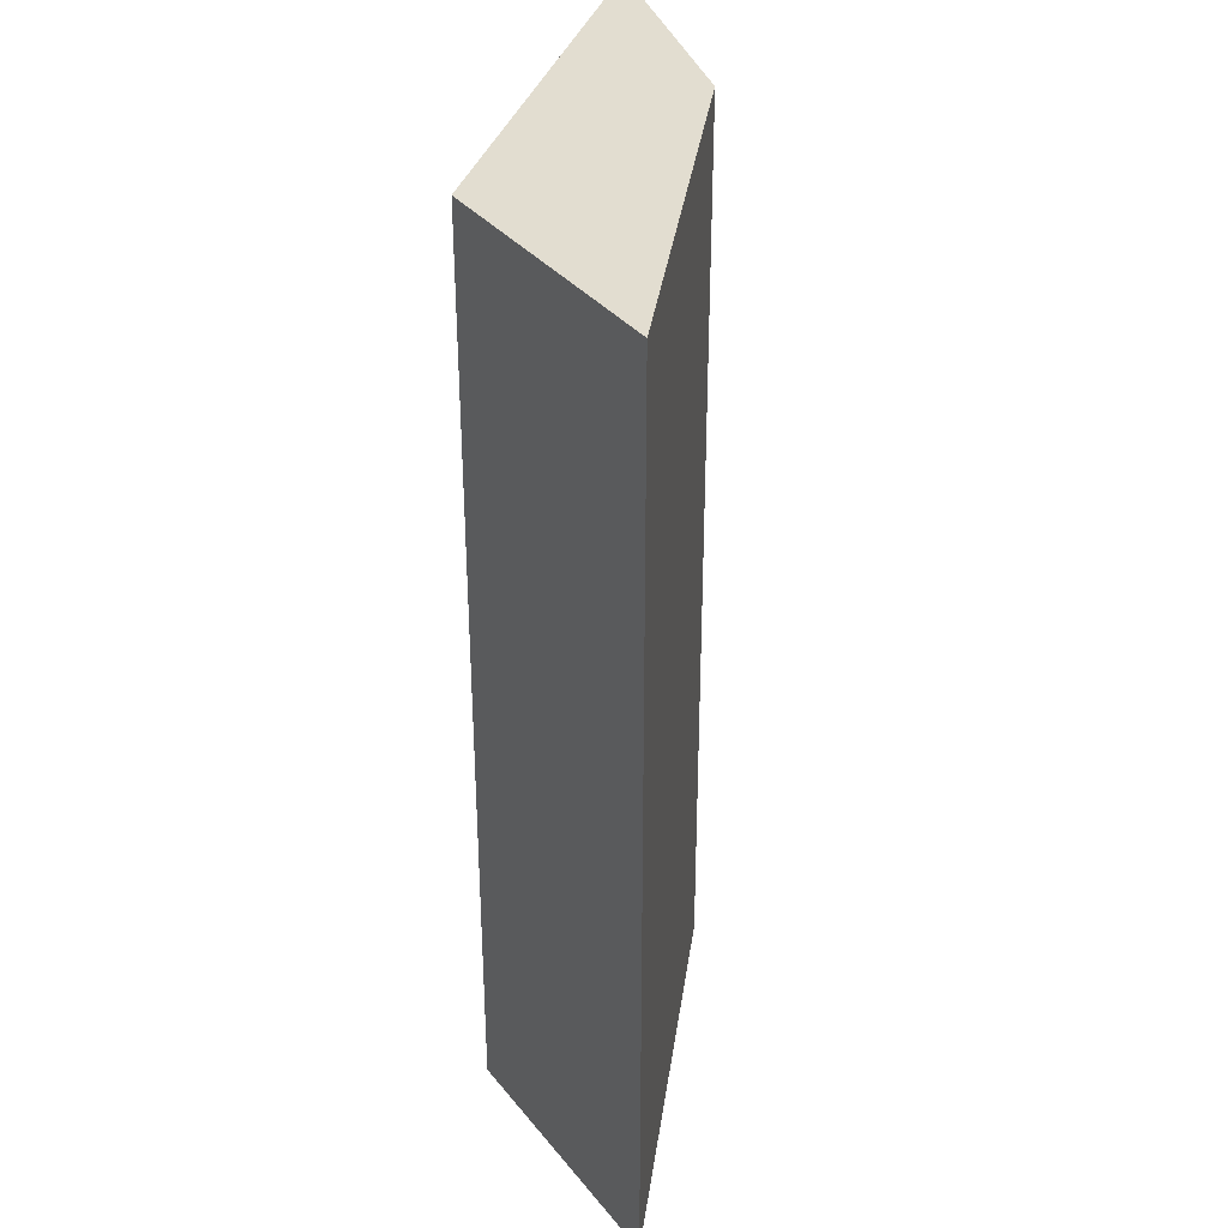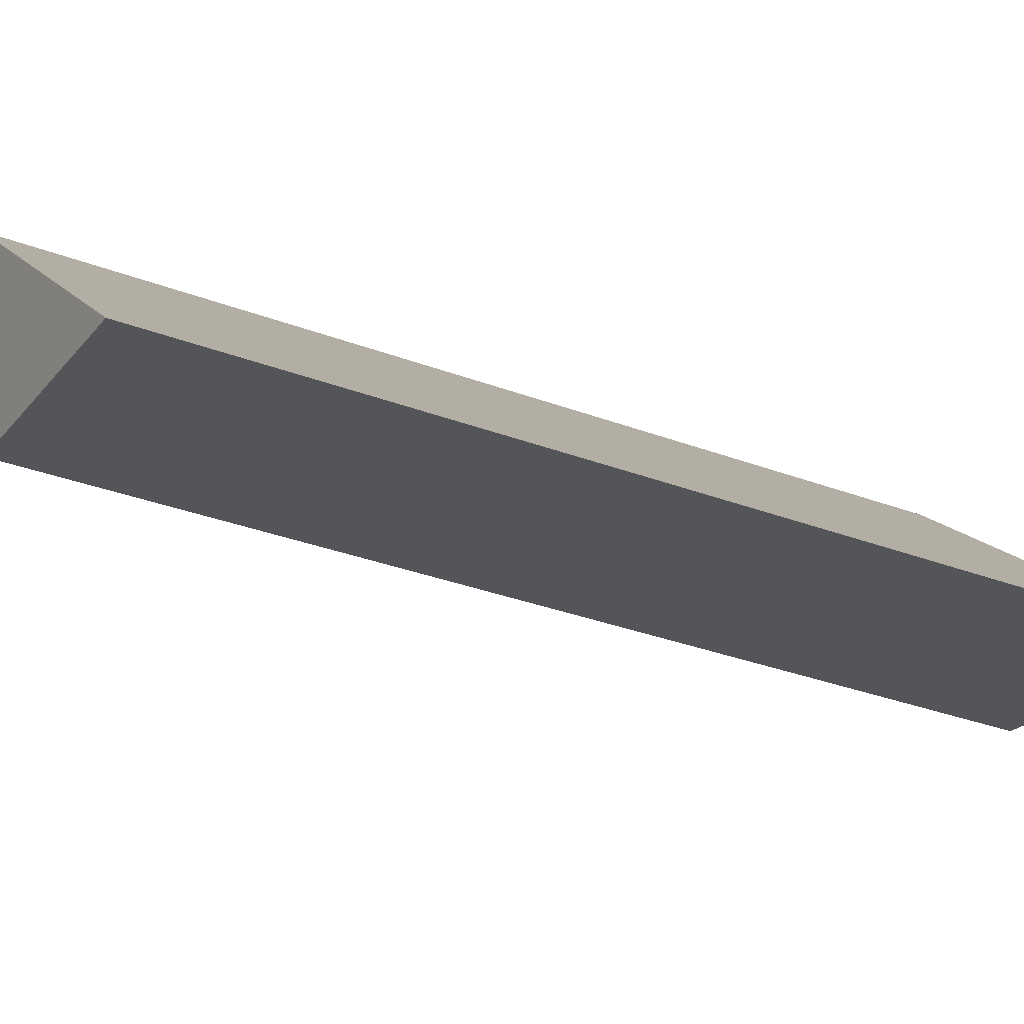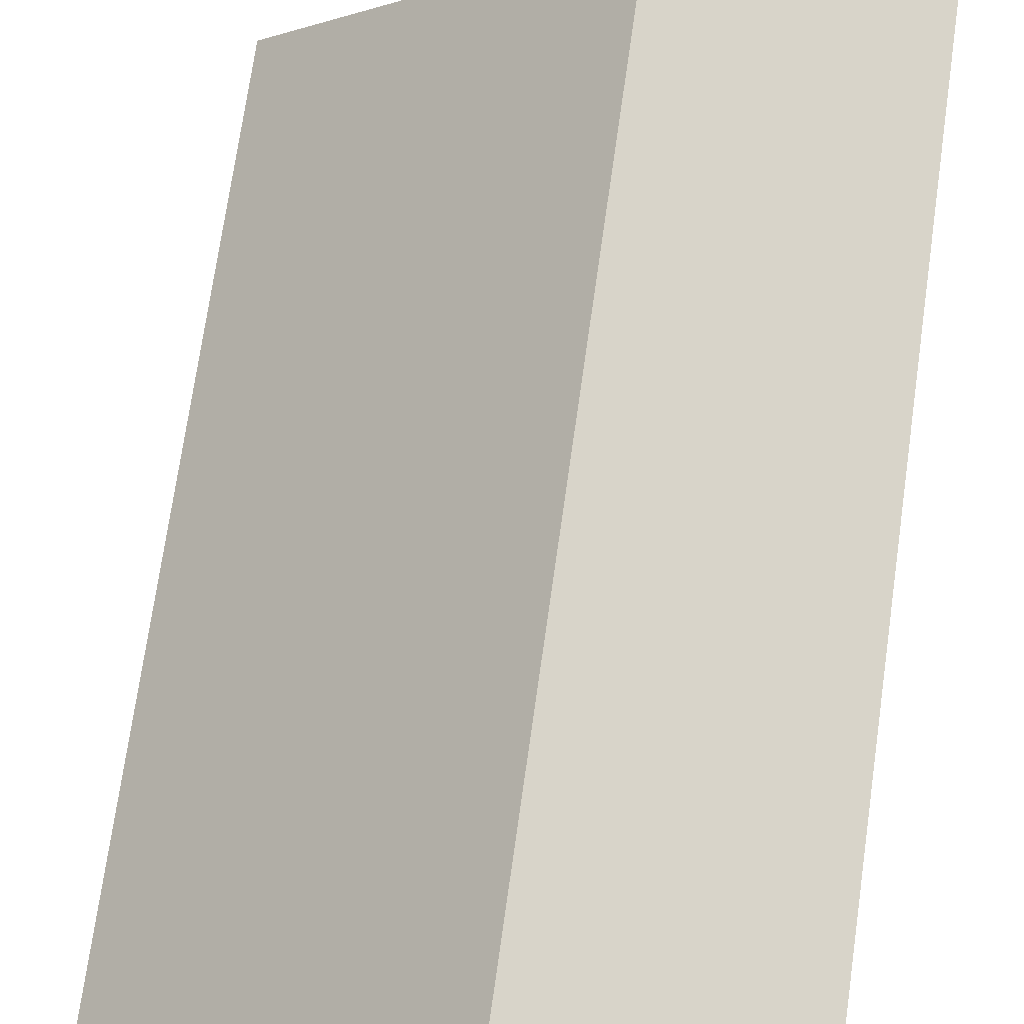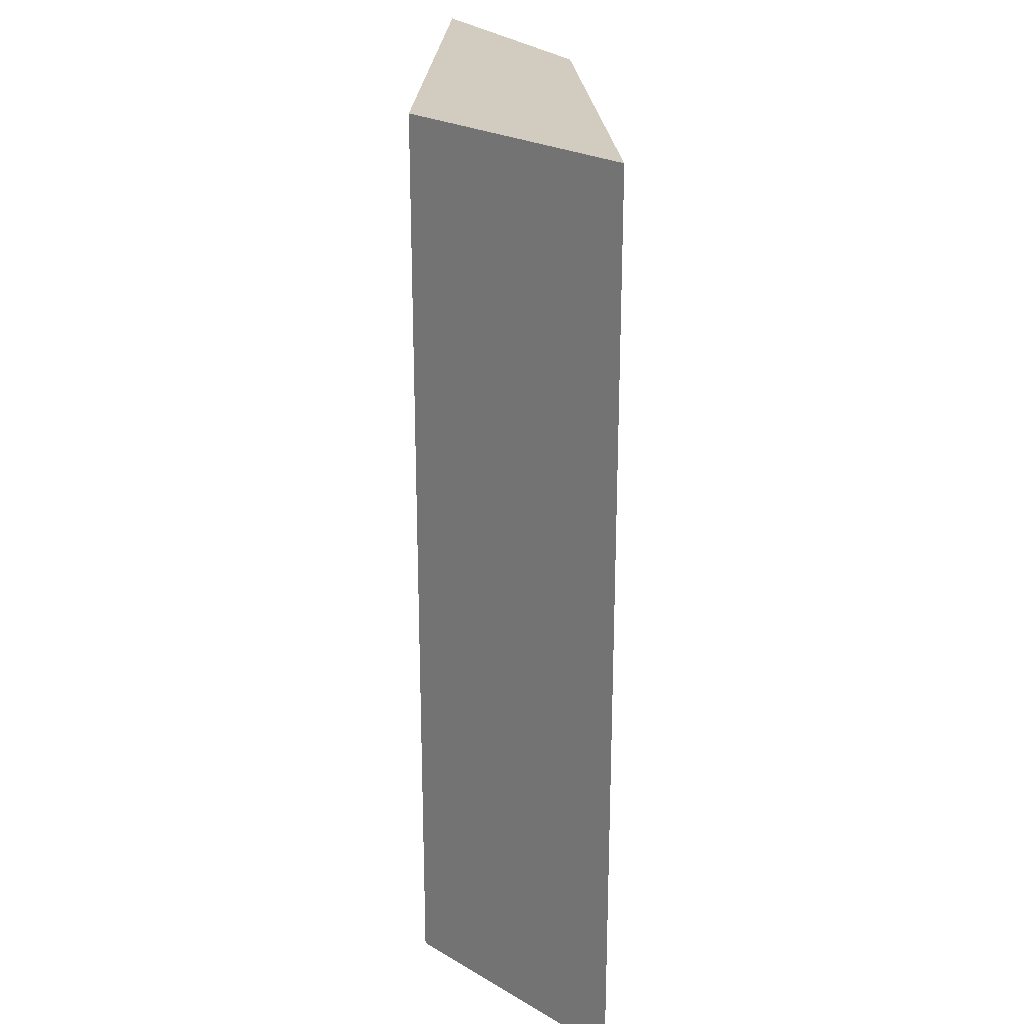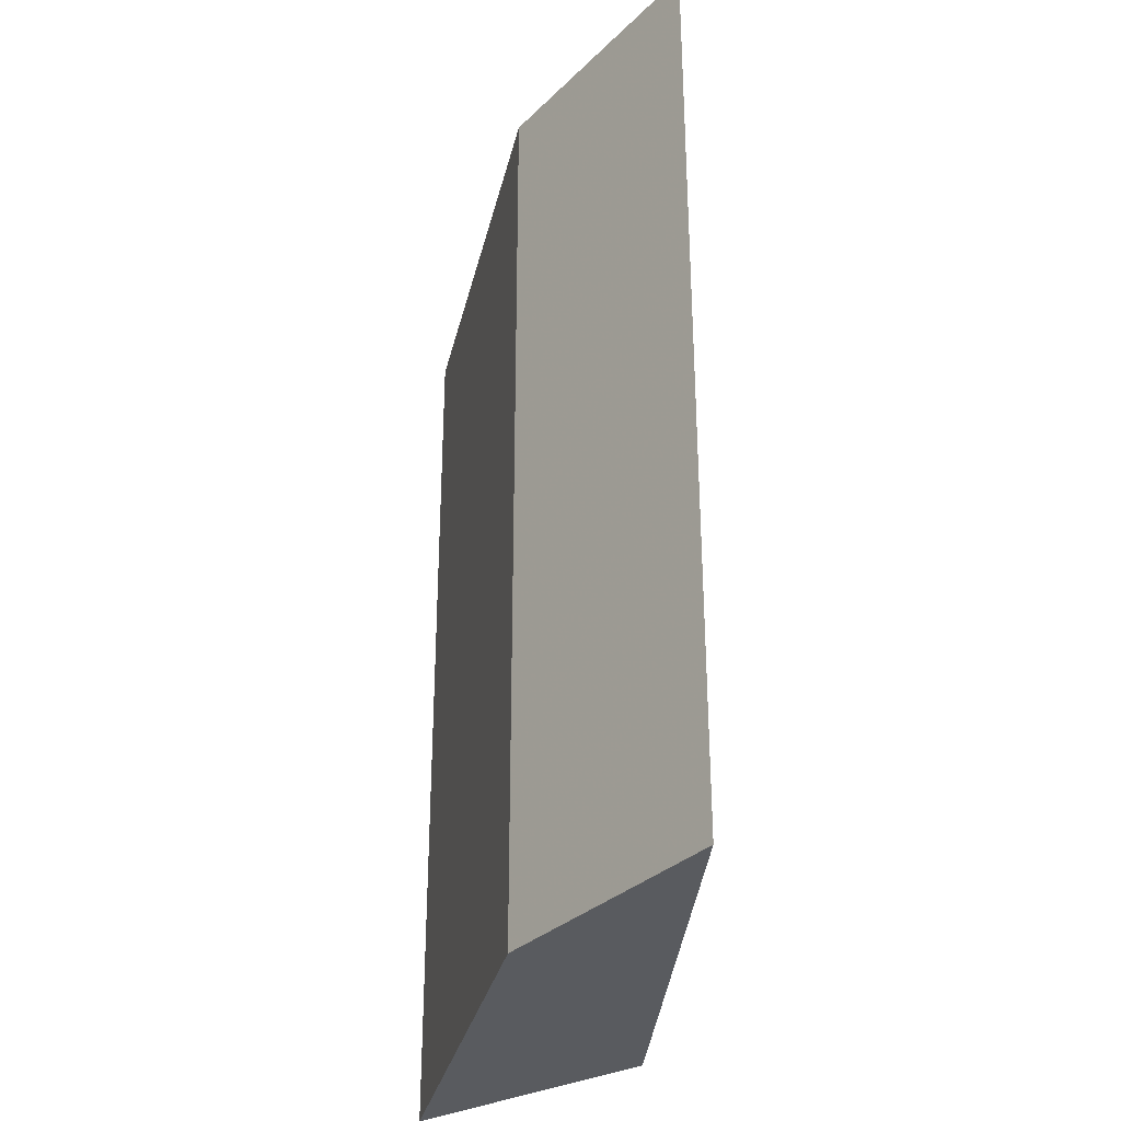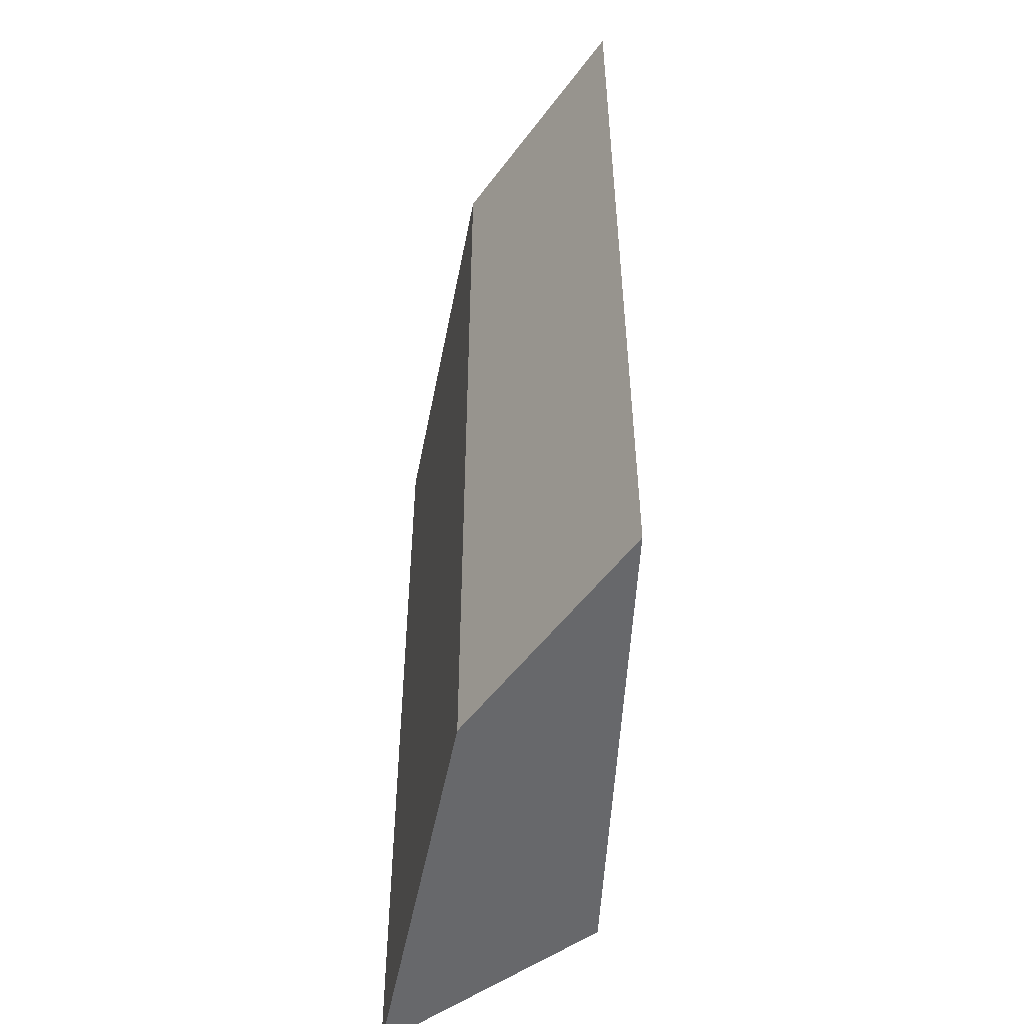
<metadata>
{"format":"obj","ext":"obj","renderer":"f3d","projection":"perspective","resolution":1024,"background":"white","views":[{"elev":35.1,"azim":-115.6,"up":"+Z"},{"elev":-32.0,"azim":62.0,"up":"+Y"},{"elev":74.9,"azim":-171.8,"up":"+Y"},{"elev":23.8,"azim":-128.3,"up":"+Z"},{"elev":-32.6,"azim":43.6,"up":"+Z"},{"elev":-52.4,"azim":45.4,"up":"+Z"}]}
</metadata>
<code>
v 6.263 3.808 0
v 5.002 7.428 0
v 4.722 5.186 0
v 7.594 4.551 0
v 9.681 3.261 0
v 1.514 6.969 0
v 6.263 3.808 12.24
v 5.002 7.428 12.24
v 4.722 5.186 12.24
v 7.594 4.551 12.24
v 9.681 3.261 12.24
v 1.514 6.969 12.24
f 1 6 2
f 7 8 12
f 2 5 1
f 8 7 11
f 2 6 8
f 6 12 8
f 6 1 12
f 1 7 12
f 1 5 7
f 5 11 7
f 5 2 11
f 2 8 11

</code>
